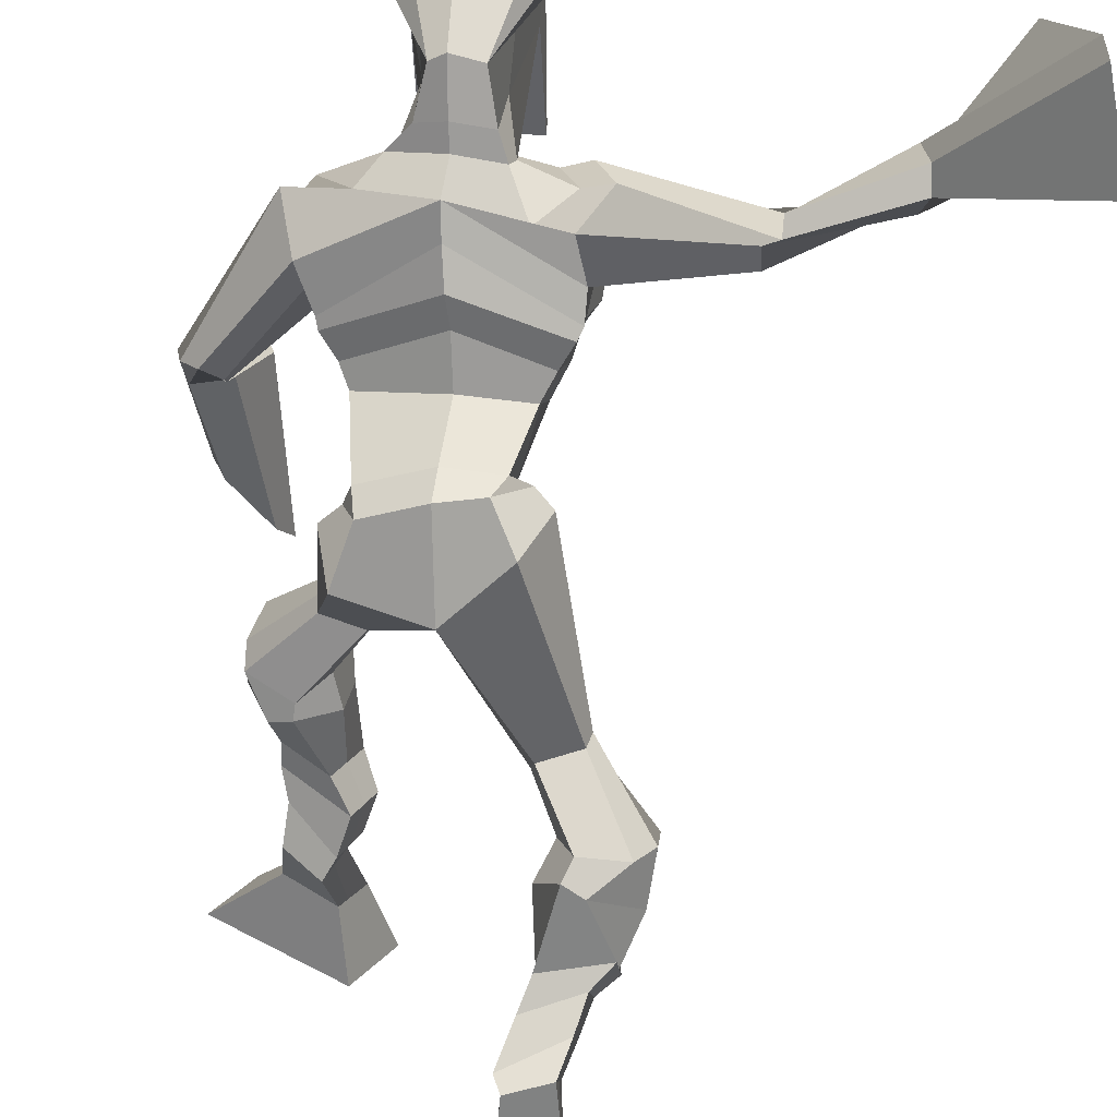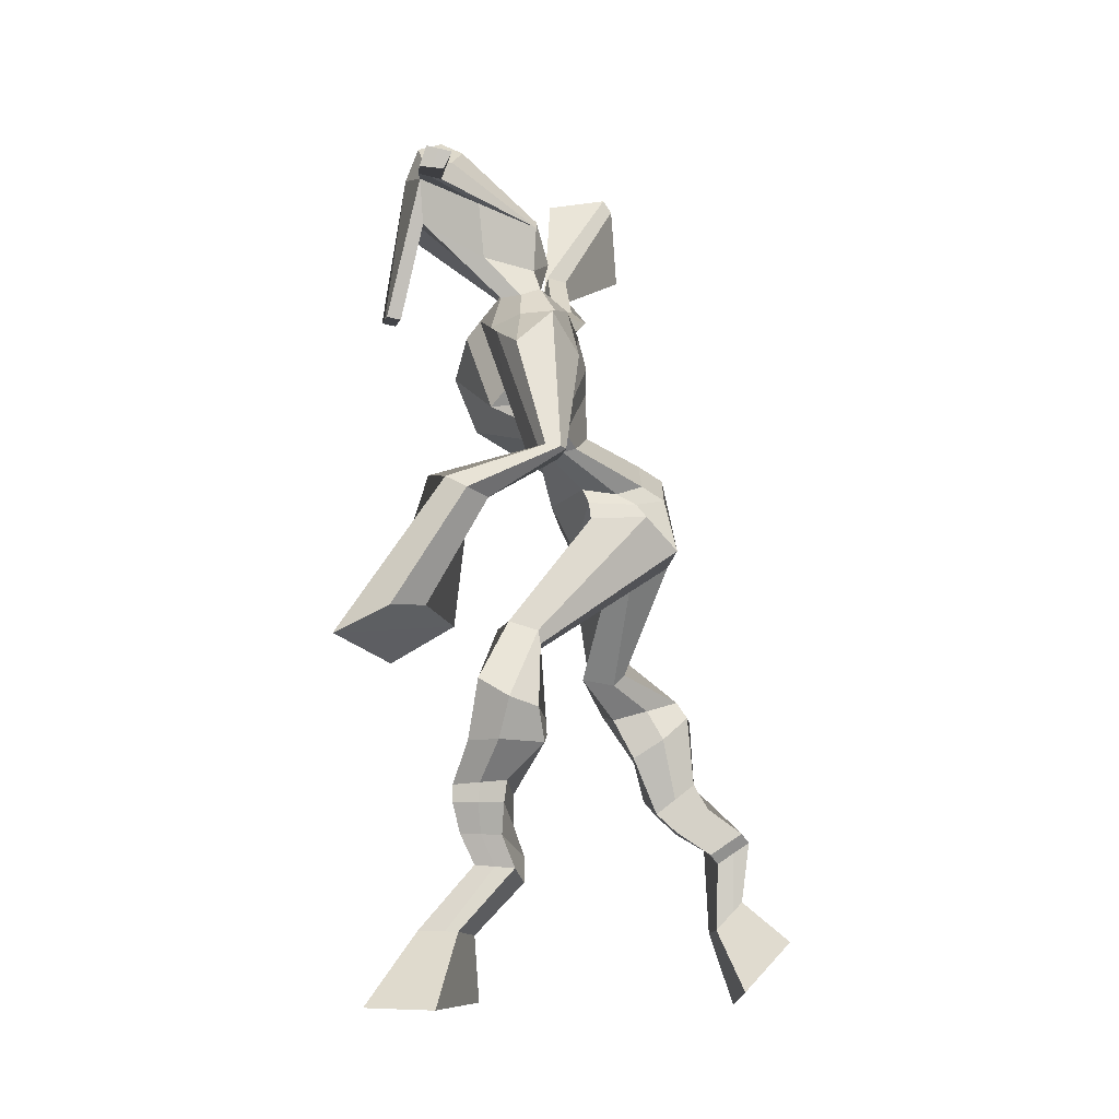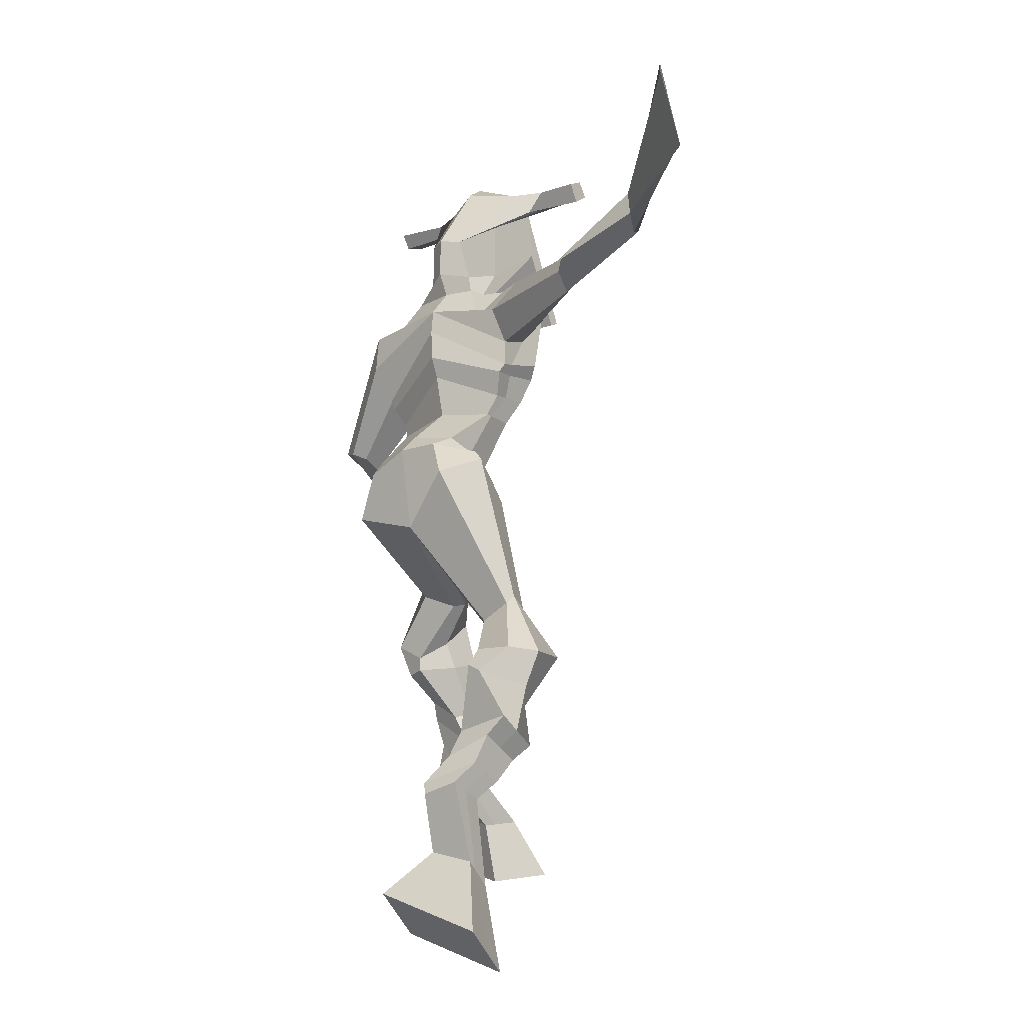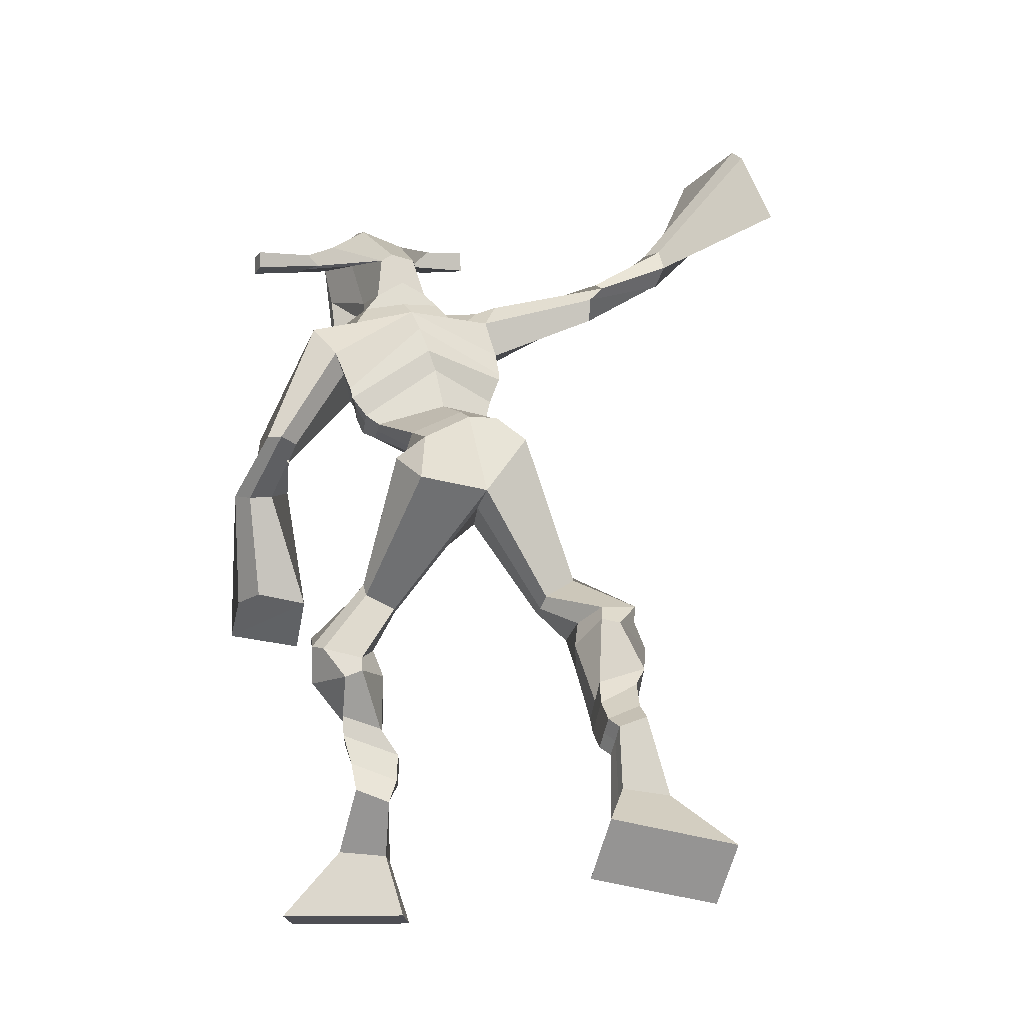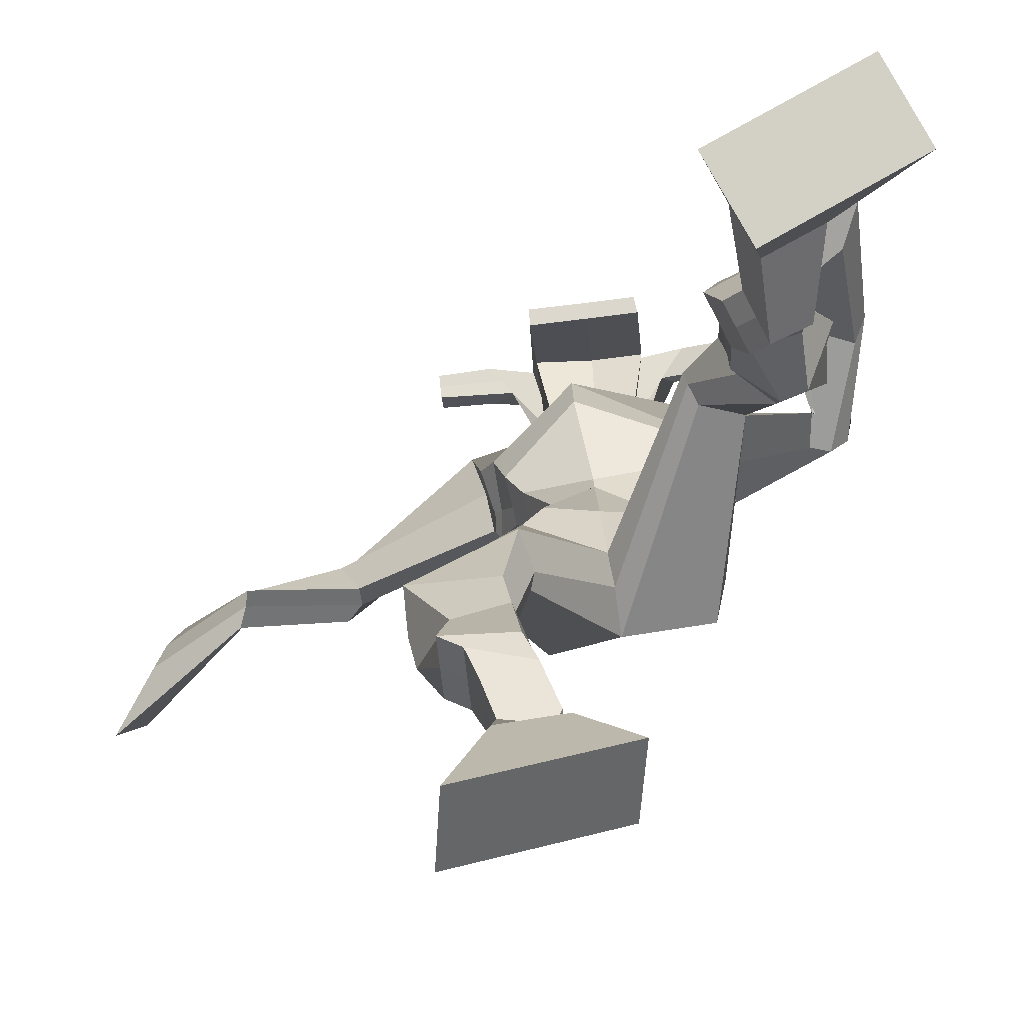
<metadata>
{"format":"obj","ext":"obj","renderer":"f3d","projection":"perspective","resolution":1024,"background":"white","views":[{"elev":-61.2,"azim":169.8,"up":"+Z"},{"elev":-7.9,"azim":75.3,"up":"+Y"},{"elev":1.1,"azim":-150.5,"up":"+Y"},{"elev":-19.3,"azim":152.6,"up":"+Y"},{"elev":-7.8,"azim":-8.7,"up":"+Z"}]}
</metadata>
<code>
o monstruo
v -0.1314 -0.6026 -0.501
v -0.07259 -0.6671 -0.5638
v -0.1344 -0.6485 -0.4565
v -0.07844 -0.7481 -0.4866
v -0.212 -0.6086 -0.5143
v -0.2745 -0.6985 -0.6122
v -0.2152 -0.6556 -0.4701
v -0.2804 -0.7796 -0.535
v -0.1216 -0.5041 -0.5109
v -0.1339 -0.5394 -0.4598
v -0.177 -0.4805 -0.5049
v -0.189 -0.5156 -0.4538
v -0.1105 -0.4889 -0.4946
v -0.1226 -0.5242 -0.4436
v -0.1905 -0.4512 -0.4612
v -0.2033 -0.4902 -0.4101
v -0.1276 -0.4485 -0.442
v -0.1404 -0.4875 -0.3909
v -0.1993 -0.4083 -0.437
v -0.2148 -0.4572 -0.3761
v -0.1383 -0.4075 -0.4201
v -0.1538 -0.4565 -0.3592
v -0.2236 -0.3751 -0.4232
v -0.2403 -0.4327 -0.3625
v -0.1482 -0.2946 -0.4125
v -0.1504 -0.3637 -0.3186
v -0.1767 -0.3012 -0.4257
v -0.2175 -0.368 -0.3387
v -0.1579 -0.2685 -0.3968
v -0.1504 -0.3003 -0.2832
v -0.2204 -0.2606 -0.4025
v -0.2573 -0.287 -0.294
v -0.108 -0.2282 -0.2903
v -0.1229 -0.2362 -0.2228
v -0.158 -0.1946 -0.2987
v -0.158 -0.2091 -0.2395
v 0.02491 -0.0644 -0.3245
v 0.003002 -0.09487 -0.2297
v -0.04377 0.03655 -0.3378
v -0.08535 -0.02045 -0.1893
v 0.05778 -0.6487 -0.000608
v 0.02909 -0.7518 -0.01455
v 0.02539 -0.6476 0.05494
v -0.0274 -0.7498 0.08226
v 0.1286 -0.6411 0.04037
v 0.2105 -0.7516 0.09129
v 0.09615 -0.64 0.09608
v 0.154 -0.7496 0.1881
v 0.08541 -0.5684 -0.07185
v 0.06028 -0.5549 -0.0137
v 0.1365 -0.5464 -0.0451
v 0.1084 -0.5414 0.01144
v 0.07347 -0.5298 -0.07553
v 0.04548 -0.5249 -0.01901
v 0.1378 -0.4963 -0.02432
v 0.1088 -0.4943 0.0344
v 0.06479 -0.4805 -0.05965
v 0.03579 -0.4785 -0.000938
v 0.1538 -0.448 -0.02367
v 0.12 -0.4476 0.0485
v 0.09581 -0.4352 -0.05172
v 0.06052 -0.4348 0.01972
v 0.1577 -0.4141 -0.02754
v 0.1201 -0.4206 0.04874
v 0.1499 -0.345 -0.09149
v 0.08455 -0.3374 0.002647
v 0.1774 -0.3577 -0.08086
v 0.1455 -0.3548 0.03098
v 0.1506 -0.3219 -0.08979
v 0.09859 -0.264 -0.006059
v 0.2125 -0.3067 -0.06268
v 0.2002 -0.2641 0.02783
v 0.08464 -0.221 -0.07578
v 0.07619 -0.1779 -0.03083
v 0.1427 -0.2051 -0.08324
v 0.1213 -0.1691 -0.03755
v 0.1409 -0.05298 -0.3047
v 0.1234 -0.004015 -0.1689
v 0.09031 0.3338 -0.1399
v 0.05311 0.319 -0.00566
v -0.075 0.2723 -0.1586
v -0.09801 0.3126 -0.06159
v 0.2302 0.2305 -0.121
v 0.1587 0.1858 -0.02156
v -0.006277 0.321 -0.1407
v -0.03148 0.3536 -0.04806
v -0.05094 0.3308 -0.1634
v -0.065 0.3713 -0.05501
v -0.2386 0.3507 -0.2259
v -0.2643 0.4194 -0.208
v -0.2309 0.385 -0.243
v -0.2465 0.4215 -0.2367
v -0.3749 0.4482 -0.2202
v -0.3653 0.5144 -0.2242
v -0.3772 0.4453 -0.2415
v -0.3747 0.5096 -0.2601
v -0.4718 0.6042 -0.2788
v -0.4836 0.7028 -0.3629
v -0.4896 0.5719 -0.3114
v -0.4931 0.685 -0.3809
v 0.1804 0.3116 -0.09619
v 0.1479 0.2858 -0.001515
v 0.2554 0.2906 -0.07257
v 0.1881 0.2705 -0.00125
v 0.3121 0.06832 -0.0789
v 0.2809 0.03718 -0.03682
v 0.3332 0.06793 -0.06533
v 0.3142 0.05957 -0.039
v 0.3233 -0.01145 0.04149
v 0.2356 0.02474 0.08284
v 0.3392 0.000585 0.07679
v 0.2497 0.02995 0.1162
v 0.2691 -0.1656 0.1219
v 0.1777 -0.2442 0.1562
v 0.2873 -0.1687 0.1788
v 0.1892 -0.2304 0.1882
v 0.115 0.5736 0.03863
v 0.1074 0.576 0.108
v 0.02855 0.568 0.05476
v 0.02405 0.564 0.08736
v 0.1674 0.5397 0.06606
v 0.166 0.5324 0.1091
v 0.1496 0.4435 0.1074
v 0.08452 0.4571 0.09963
v 0.008901 0.4549 0.09415
v 0.04225 0.4007 -0.0904
v 0.1301 0.386 -0.07445
v 0.09513 0.4071 -0.107
v 0.1623 0.5115 0.1155
v 0.01742 0.5356 0.09495
v 0.1262 0.4574 -0.0793
v 0.1077 0.4719 -0.08418
v 0.09341 0.5273 0.1253
v 0.06511 0.4685 -0.08605
v -0.09968 0.5825 0.05145
v -0.1021 0.5895 0.08351
v -0.1089 0.5609 0.0918
v -0.1073 0.5493 0.05992
v 0.3054 0.5114 0.09548
v 0.3023 0.5185 0.1334
v 0.2969 0.4879 0.1428
v 0.3006 0.4856 0.1067
v -0.04796 0.1394 -0.1759
v 0.04323 0.1386 -0.1841
v 0.1497 0.1005 -0.1377
v 0.1377 0.09219 -0.09346
v 0.01874 0.08449 -0.1174
v -0.06159 0.1231 -0.1304
v -0.06136 0.1744 -0.1627
v 0.1476 0.1112 -0.06054
v -0.07806 0.1623 -0.1056
v 0.05805 0.2084 -0.1794
v 0.166 0.1223 -0.1167
v 0.006108 0.1477 -0.01099
v 0.2172 0.5021 0.1286
v 0.2215 0.5264 0.1211
v 0.21 0.5223 0.08548
v 0.1886 0.5052 0.08698
v -0.03162 0.5713 0.0574
v -0.03427 0.579 0.0922
v -0.04161 0.5478 0.1012
v -0.000477 0.5369 0.06772
v 0.05477 0.3127 0.1488
v 0.0514 0.3091 0.1268
v -0.02175 0.3207 0.1178
v 0.1161 0.2975 0.1347
v 0.1117 0.302 0.1558
v -0.022 0.3246 0.1397
v 0.07491 0.3592 -0.03637
v 0.02597 0.3727 -0.1103
v 0.1131 0.3434 -0.02506
v 0.02836 0.3583 -0.04439
v 0.1542 0.3514 -0.07884
v 0.08709 0.3681 -0.09716
v -0.07328 0.2168 -0.176
v 0.1536 0.1416 -0.04556
v -0.08656 0.2035 -0.08073
v 0.07066 0.246 -0.1761
v 0.1923 0.1529 -0.1142
v 0.0172 0.2288 0.02641
v -0.07896 0.2313 -0.1661
v 0.127 0.1651 -0.007135
v -0.09876 0.2298 -0.08886
v 0.08203 0.2943 -0.1595
v 0.1978 0.1695 -0.1157
v 0.03934 0.292 0.01343
v 0.04977 0.09573 -0.2692
v 0.1341 0.04818 -0.2493
v 0.01039 0.03001 -0.1348
v -0.02407 0.09562 -0.2638
v 0.09448 0.04627 -0.1632
v -0.032 0.04104 -0.1596
v -0.2772 -0.7362 -0.5763
v -0.1324 -0.6177 -0.4862
v -0.213 -0.6243 -0.4997
v -0.07531 -0.7047 -0.5279
v -0.1281 -0.5215 -0.4852
v -0.1834 -0.4981 -0.4793
v -0.1167 -0.5065 -0.4691
v -0.1969 -0.4707 -0.4356
v -0.134 -0.468 -0.4164
v -0.2071 -0.4328 -0.4066
v -0.146 -0.432 -0.3896
v -0.232 -0.4039 -0.3928
v -0.1242 -0.3327 -0.3625
v -0.2471 -0.3273 -0.3879
v -0.1426 -0.2847 -0.3397
v -0.2497 -0.2713 -0.3491
v -0.1066 -0.2457 -0.2715
v -0.1637 -0.1833 -0.2821
v 0.01484 -0.07754 -0.2678
v -0.07965 0.05769 -0.2526
v 0.1842 -0.7507 0.1363
v 0.04713 -0.6484 0.01777
v 0.1179 -0.6407 0.05883
v 0.002832 -0.7509 0.03044
v 0.07295 -0.5617 -0.04284
v 0.1225 -0.5439 -0.01688
v 0.05951 -0.5274 -0.04731
v 0.1233 -0.4953 0.005042
v 0.05029 -0.4795 -0.0303
v 0.1369 -0.4478 0.01242
v 0.07816 -0.435 -0.016
v 0.1389 -0.4174 0.0106
v 0.0944 -0.341 -0.05563
v 0.2074 -0.3554 -0.002785
v 0.1137 -0.2956 -0.05269
v 0.2157 -0.2919 -0.01657
v 0.07303 -0.219 -0.05195
v 0.1464 -0.1846 -0.07808
v 0.1625 -0.003751 -0.2478
v -0.08546 0.2734 -0.1117
v 0.196 0.2123 -0.08032
v -0.04986 0.3655 -0.1245
v -0.08526 0.382 -0.1344
v -0.2591 0.3844 -0.1965
v -0.2464 0.4038 -0.2632
v -0.37 0.4818 -0.2186
v -0.3819 0.4754 -0.2665
v -0.4451 0.67 -0.2492
v -0.5393 0.5588 -0.4041
v 0.2199 0.2928 -0.0312
v 0.2459 0.2435 -0.0184
v 0.2831 0.05912 -0.07602
v 0.3382 0.06896 -0.04059
v 0.2755 0.00366 0.05776
v 0.2994 0.02142 0.1006
v 0.2017 -0.1889 0.06524
v 0.2699 -0.2101 0.2587
v 0.1133 0.5861 0.07264
v 0.0263 0.566 0.07106
v 0.1667 0.5361 0.08757
v 0.1255 0.4037 0.005236
v 0.03347 0.4091 -0.007861
v 0.1455 0.4842 0.01817
v 0.04015 0.5022 0.00408
v -0.1009 0.586 0.06748
v -0.1081 0.5551 0.07586
v 0.3038 0.515 0.1144
v 0.2988 0.4867 0.1247
v 0.1433 0.0959 -0.1175
v -0.05055 0.1362 -0.1672
v 0.158 0.1175 -0.09363
v -0.06736 0.1701 -0.1421
v 0.2029 0.5036 0.1078
v 0.2157 0.5244 0.1033
v -0.02104 0.5424 0.08446
v -0.03295 0.5751 0.0748
v 0.01647 0.3668 -0.07988
v 0.143 0.3428 -0.05048
v 0.1765 0.1494 -0.09044
v -0.07494 0.2107 -0.1403
v 0.1867 0.1664 -0.09409
v -0.08011 0.2297 -0.1427
v -0.03788 0.06946 -0.2172
v 0.1204 0.03679 -0.2119
v 0.05206 0.07268 -0.3078
v 0.1269 0.02865 -0.2878
v 0.004133 -0.04021 -0.174
v -0.006749 0.08474 -0.2975
v 0.1146 0.02228 -0.168
v -0.05437 0.01043 -0.1639
v 0.1396 0.01832 -0.2382
v -0.05471 0.07104 -0.2306
f 1 5 11 9
f 4 3 7 8
f 193 195 5 6
f 193 196 4 8
f 196 194 3 4
f 6 5 1 2
f 198 12 16 200
f 7 3 10 12
f 195 7 12 198
f 194 1 9 197
f 200 16 20 202
f 12 10 14 16
f 9 11 15 13
f 197 9 13 199
f 20 18 22 24
f 16 14 18 20
f 13 15 19 17
f 199 13 17 201
f 21 23 27 25
f 17 19 23 21
f 201 17 21 203
f 202 20 24 204
f 206 28 32 208
f 203 21 25 205
f 204 24 28 206
f 24 22 26 28
f 29 31 35 33
f 28 26 30 32
f 25 27 31 29
f 205 25 29 207
f 209 33 37 211
f 207 29 33 209
f 208 32 36 210
f 32 30 34 36
f 185 184 79 83
f 210 36 40 212
f 36 34 38 40
f 33 35 39 37
f 41 49 51 45
f 44 48 47 43
f 213 46 45 215
f 213 48 44 216
f 216 44 43 214
f 46 42 41 45
f 218 220 56 52
f 47 52 50 43
f 215 218 52 47
f 214 217 49 41
f 220 222 60 56
f 52 56 54 50
f 49 53 55 51
f 217 219 53 49
f 60 64 62 58
f 56 60 58 54
f 53 57 59 55
f 219 221 57 53
f 61 65 67 63
f 57 61 63 59
f 221 223 61 57
f 222 224 64 60
f 226 228 72 68
f 223 225 65 61
f 224 226 68 64
f 64 68 66 62
f 69 73 75 71
f 68 72 70 66
f 65 69 71 67
f 225 227 69 65
f 229 211 37 73
f 227 229 73 69
f 228 230 76 72
f 72 76 74 70
f 184 181 81 79
f 230 231 78 76
f 76 78 38 74
f 73 37 77 75
f 268 159 135 257
f 133 129 122 118
f 186 182 84 80
f 274 183 82 232
f 273 185 83 233
f 183 186 80 82
f 234 235 88 86
f 82 88 92 90
f 82 80 86 88
f 79 81 87 85
f 90 92 96 94
f 235 87 91 237
f 232 82 90 236
f 87 81 89 91
f 95 93 97 99
f 236 90 94 238
f 91 89 93 95
f 237 91 95 239
f 240 98 100 241
f 239 95 99 241
f 94 96 100 98
f 238 94 98 240
f 242 102 104 243
f 83 79 101 103
f 80 84 104 102
f 104 84 106 108
f 108 106 110 112
f 83 103 107 105
f 233 83 105 244
f 243 104 108 245
f 109 111 115 113
f 245 108 112 247
f 105 107 111 109
f 244 105 109 246
f 248 113 115 249
f 246 109 113 248
f 112 110 114 116
f 247 112 116 249
f 250 117 119 251
f 250 118 122 252
f 156 155 141 140
f 131 132 117 121
f 132 134 119 117
f 130 133 118 120
f 172 169 124 125
f 174 170 126 128
f 173 174 128 127
f 270 173 127 253
f 169 171 123 124
f 269 172 125 254
f 129 133 163 167
f 128 126 134 132
f 127 128 132 131
f 253 127 131 255
f 130 125 165 168
f 254 125 130 256
f 258 137 136 257
f 161 160 136 137
f 267 161 137 258
f 159 162 138 135
f 260 142 139 259
f 158 157 139 142
f 266 156 140 259
f 265 158 142 260
f 192 189 147 148
f 276 188 145 261
f 275 192 148 262
f 189 191 146 147
f 187 190 143 144
f 188 187 144 145
f 148 147 154 151
f 261 145 153 263
f 262 148 151 264
f 147 146 150 154
f 144 143 149 152
f 145 144 152 153
f 255 131 158 265
f 252 122 156 266
f 131 121 157 158
f 122 129 155 156
f 119 134 162 159
f 256 130 161 267
f 130 120 160 161
f 251 119 159 268
f 165 164 163 168
f 164 166 167 163
f 133 130 168 163
f 123 129 167 166
f 124 123 166 164
f 125 124 164 165
f 234 86 172 269
f 80 102 171 169
f 242 101 173 270
f 101 79 174 173
f 79 85 170 174
f 86 80 169 172
f 151 154 180 177
f 263 153 179 271
f 264 151 177 272
f 154 150 176 180
f 152 149 175 178
f 153 152 178 179
f 177 180 186 183
f 271 179 185 273
f 272 177 183 274
f 180 176 182 186
f 178 175 181 184
f 179 178 184 185
f 278 277 187 188
f 277 280 190 187
f 279 281 191 189
f 284 282 192 275
f 283 278 188 276
f 282 279 189 192
f 281 283 276 191
f 280 284 275 190
f 175 272 274 181
f 176 271 273 182
f 149 264 272 175
f 150 263 271 176
f 102 242 270 171
f 85 234 269 170
f 120 251 268 160
f 134 256 267 162
f 121 252 266 157
f 129 255 265 155
f 143 262 264 149
f 146 261 263 150
f 190 275 262 143
f 191 276 261 146
f 155 265 260 141
f 157 266 259 139
f 141 260 259 140
f 162 267 258 138
f 138 258 257 135
f 126 254 256 134
f 123 253 255 129
f 170 269 254 126
f 171 270 253 123
f 117 250 252 121
f 118 250 251 120
f 111 247 249 115
f 110 246 248 114
f 114 248 249 116
f 106 244 246 110
f 107 245 247 111
f 103 243 245 107
f 84 233 244 106
f 101 242 243 103
f 93 238 240 97
f 96 239 241 100
f 97 240 241 99
f 92 237 239 96
f 89 236 238 93
f 81 232 236 89
f 88 235 237 92
f 85 87 235 234
f 182 273 233 84
f 181 274 232 81
f 160 268 257 136
f 75 77 231 230
f 71 75 230 228
f 70 74 229 227
f 74 38 211 229
f 66 70 227 225
f 63 67 226 224
f 62 66 225 223
f 67 71 228 226
f 59 63 224 222
f 58 62 223 221
f 54 58 221 219
f 50 54 219 217
f 55 59 222 220
f 43 50 217 214
f 45 51 218 215
f 51 55 220 218
f 42 216 214 41
f 46 213 216 42
f 48 213 215 47
f 35 210 212 39
f 31 208 210 35
f 30 207 209 34
f 34 209 211 38
f 26 205 207 30
f 23 204 206 27
f 22 203 205 26
f 27 206 208 31
f 19 202 204 23
f 18 201 203 22
f 14 199 201 18
f 10 197 199 14
f 15 200 202 19
f 3 194 197 10
f 5 195 198 11
f 11 198 200 15
f 2 1 194 196
f 6 2 196 193
f 8 7 195 193
f 39 212 284 280
f 78 231 283 281
f 40 38 279 282
f 231 77 278 283
f 212 40 282 284
f 38 78 281 279
f 37 39 280 277
f 77 37 277 278

</code>
